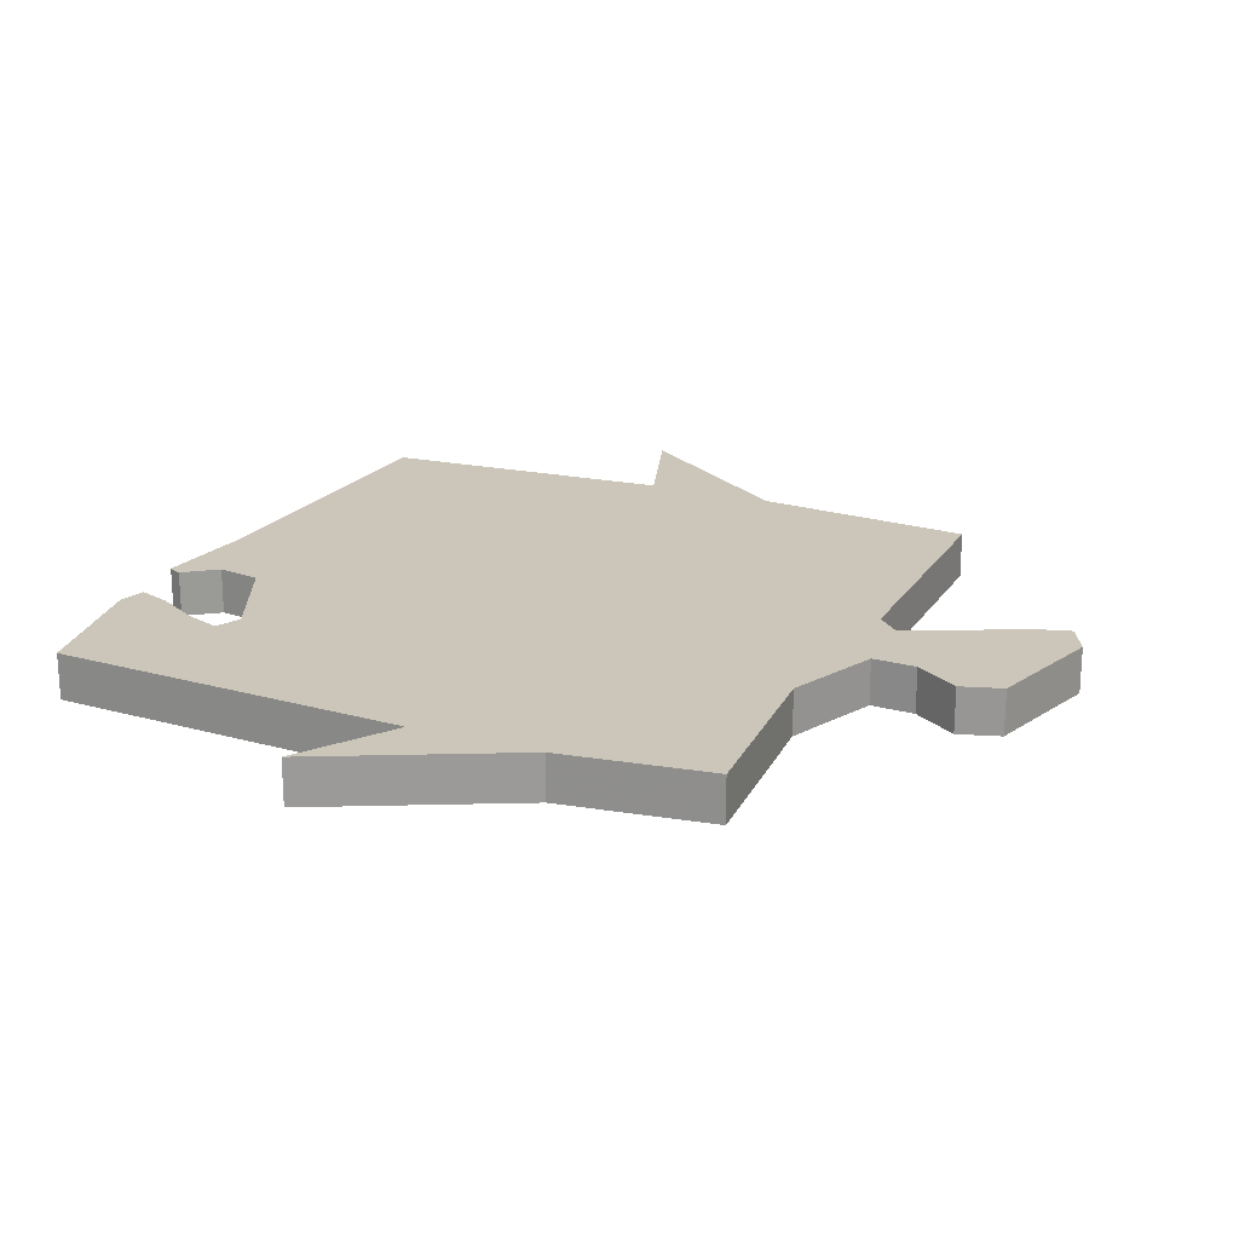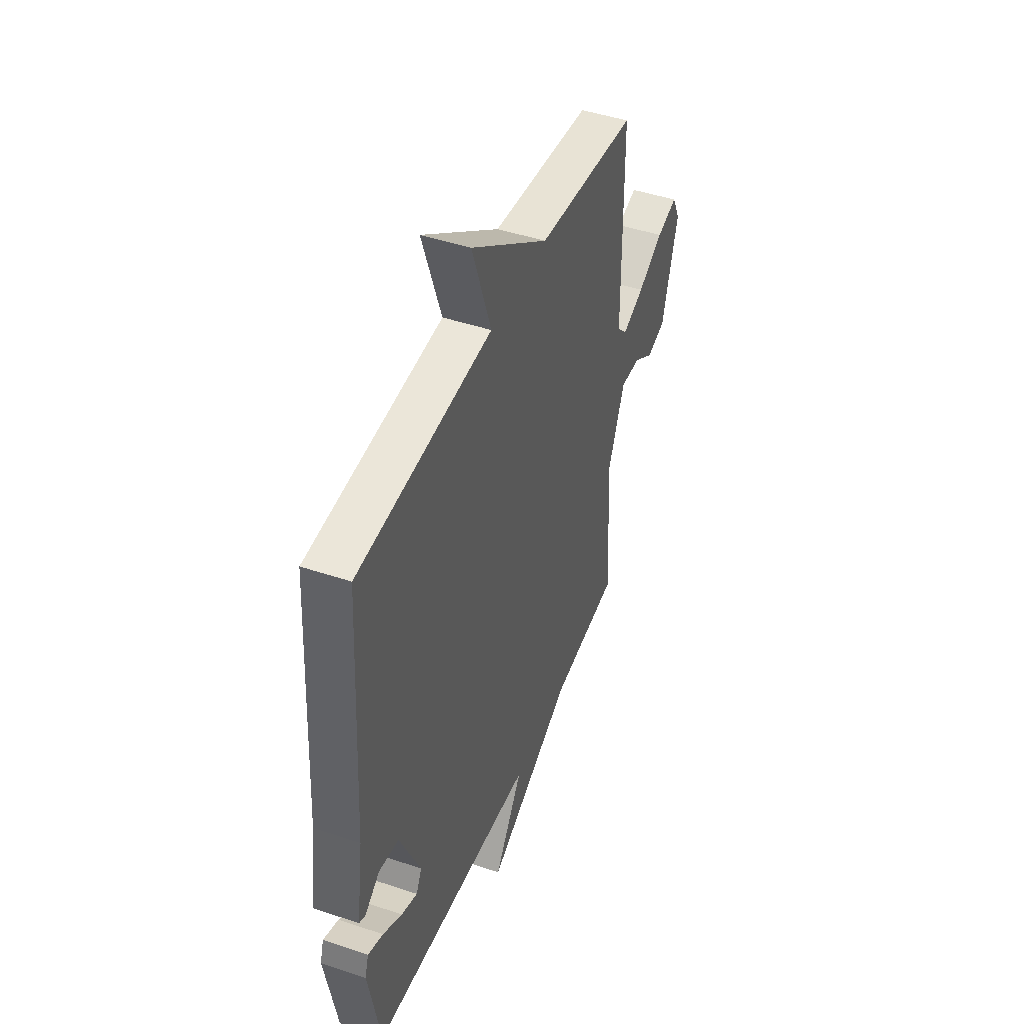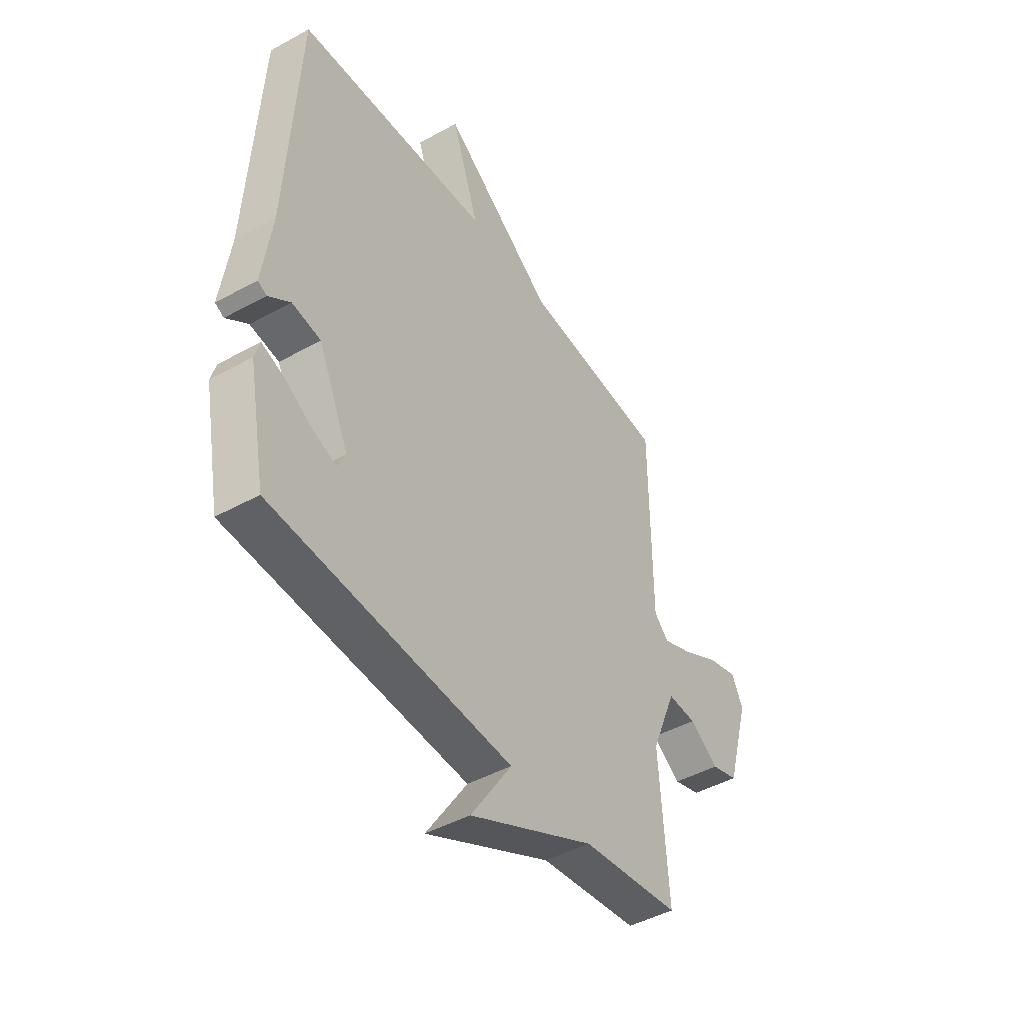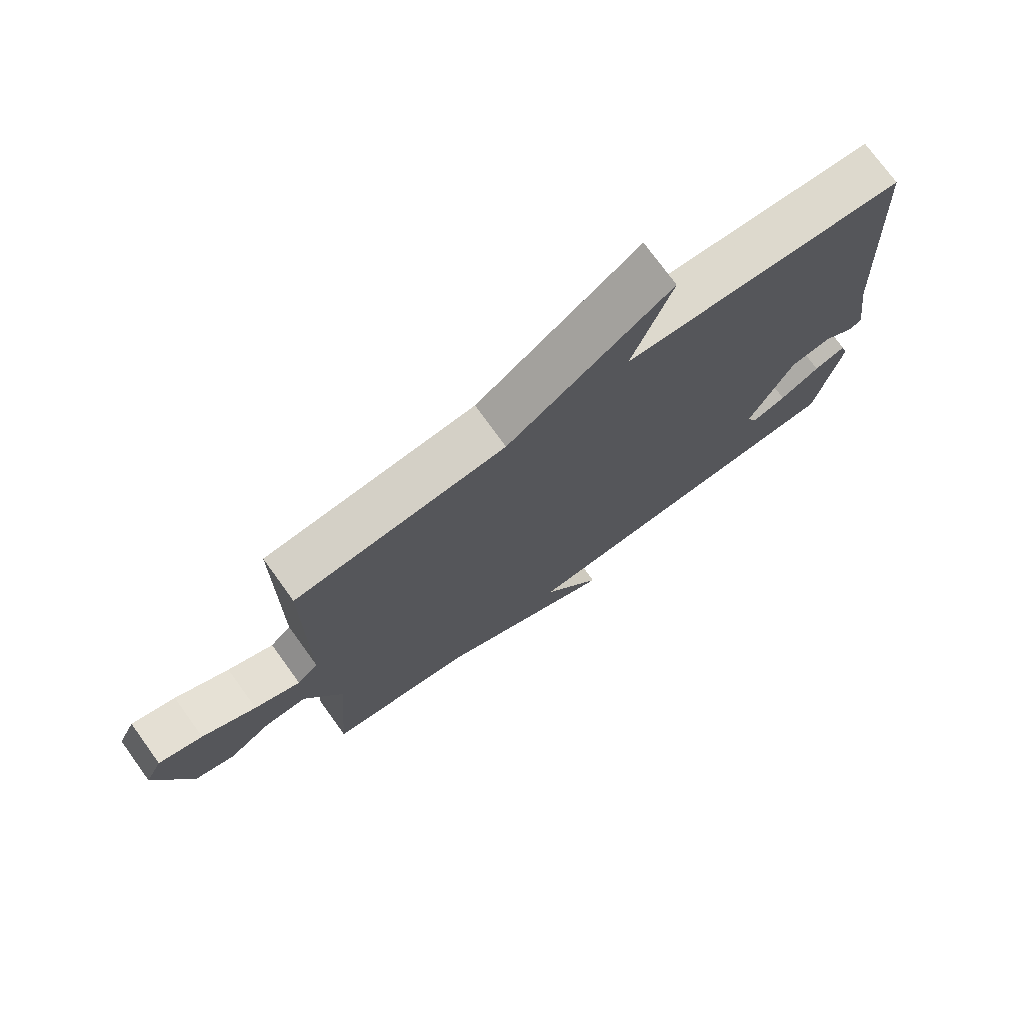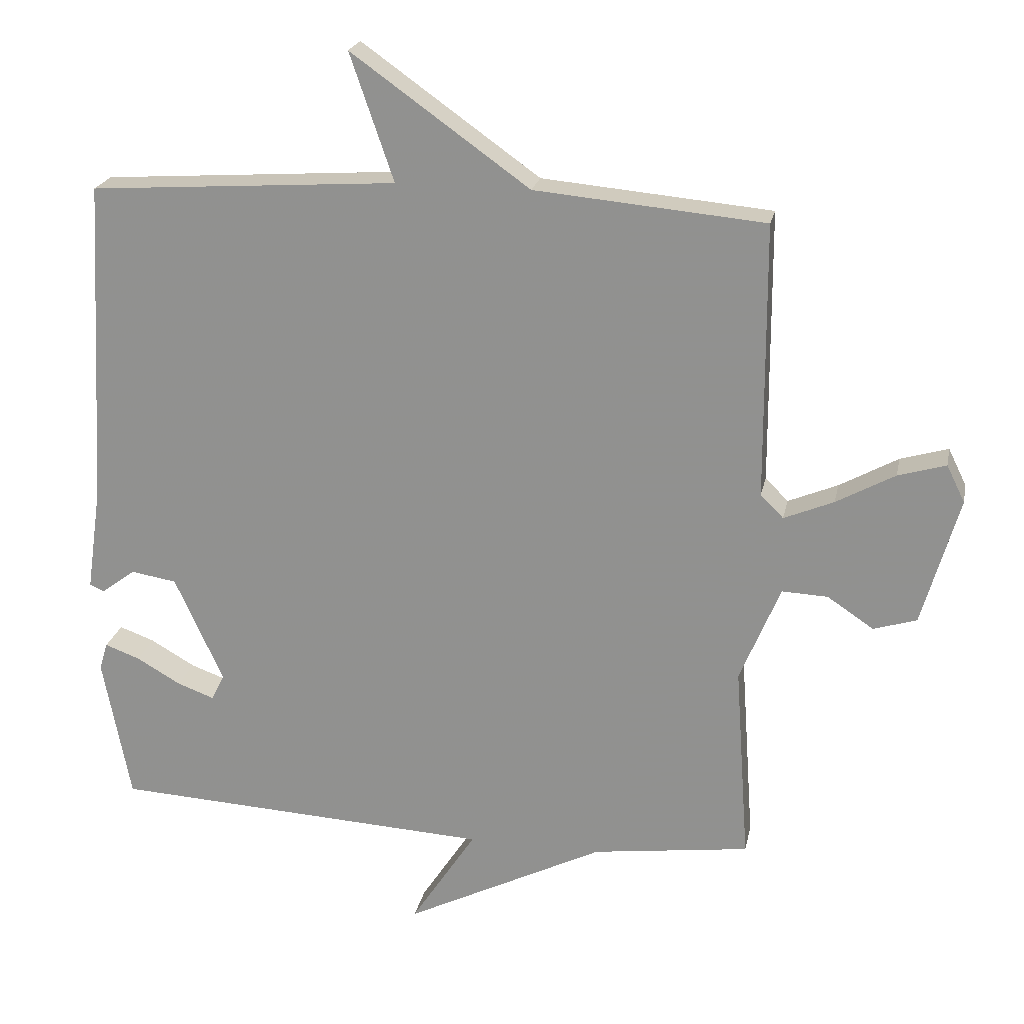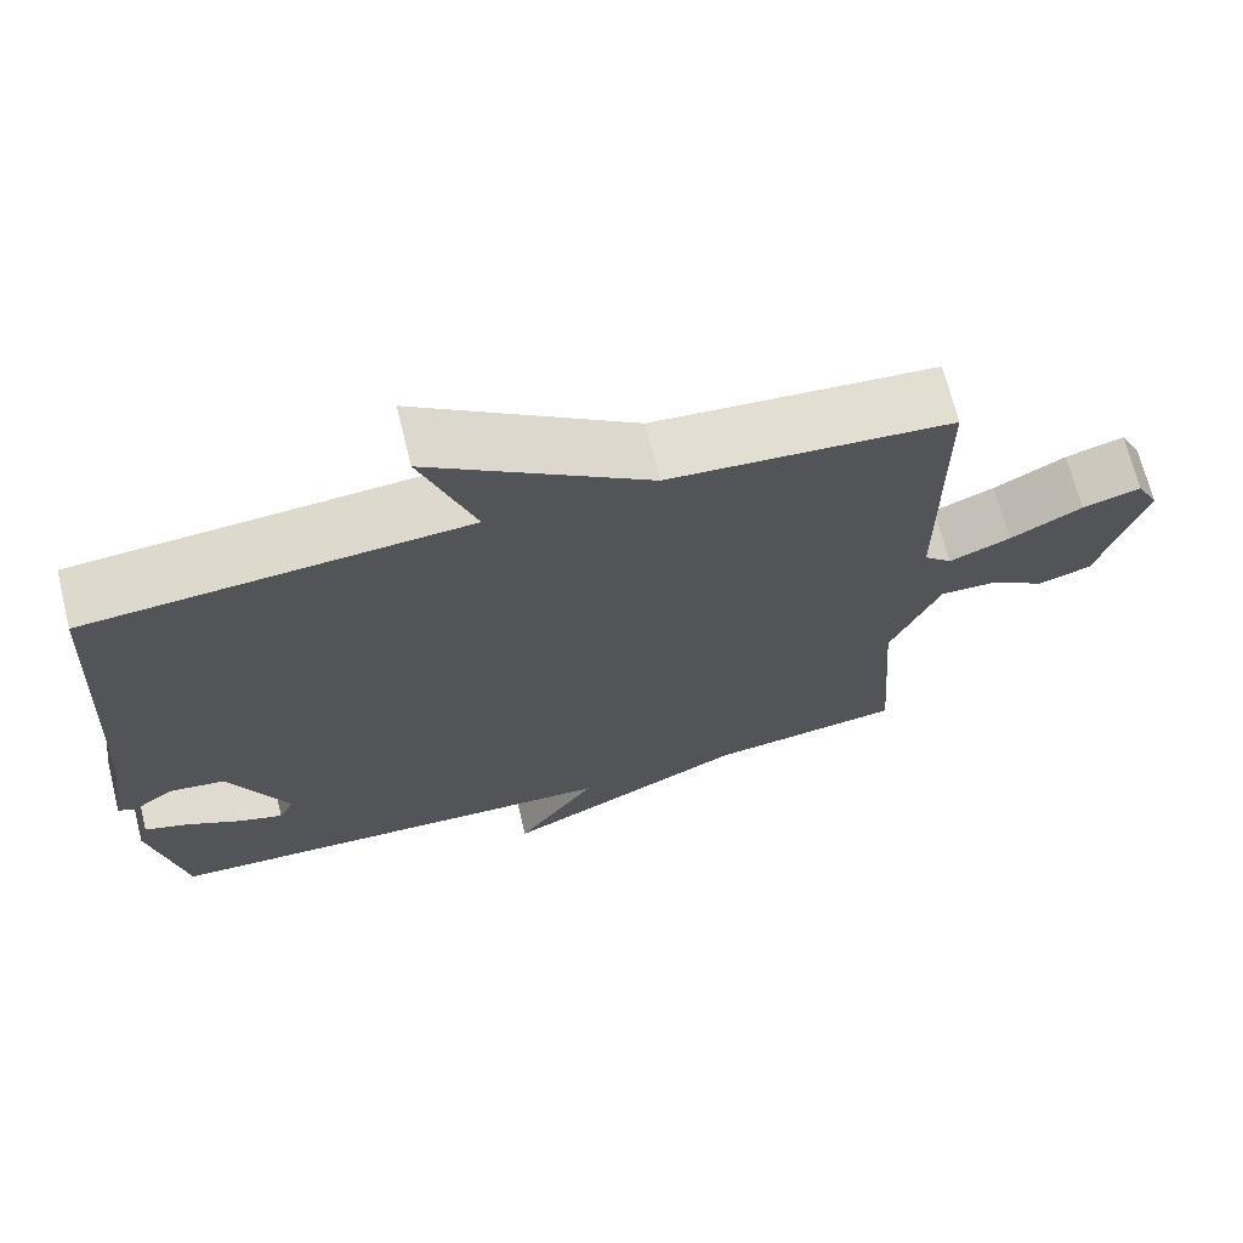
<metadata>
{"format":"obj","ext":"obj","renderer":"f3d","projection":"perspective","resolution":1024,"background":"white","views":[{"elev":20.9,"azim":-156.0,"up":"+Y"},{"elev":45.3,"azim":111.3,"up":"+Z"},{"elev":-45.3,"azim":122.5,"up":"+Z"},{"elev":74.9,"azim":-35.9,"up":"+Z"},{"elev":21.7,"azim":-168.6,"up":"+Z"},{"elev":69.7,"azim":165.9,"up":"+Z"}]}
</metadata>
<code>
v -0.5 0.07 0.5
v -0.158 0.07 0.531
v 0.107 0.07 0.72
v 0.042 0.07 0.531
v 0.5 0.07 0.5
v 0.527 0.07 0.013
v 0.549 0.07 -0.142
v 0.528 0.07 -0.152
v 0.477 0.07 -0.114
v 0.409 0.07 -0.125
v 0.337 0.07 -0.283
v 0.356 0.07 -0.322
v 0.411 0.07 -0.302
v 0.477 0.07 -0.264
v 0.529 0.07 -0.245
v 0.541 0.07 -0.286
v 0.5 0.07 -0.5
v -0.066 0.07 -0.531
v 0.031 0.07 -0.679
v -0.266 0.07 -0.531
v -0.5 0.07 -0.5
v -0.479 0.07 -0.205
v -0.539 0.07 -0.06
v -0.607 0.07 -0.063
v -0.676 0.07 -0.109
v -0.74 0.07 -0.089
v -0.795 0.07 0.102
v -0.768 0.07 0.157
v -0.697 0.07 0.136
v -0.61 0.07 0.088
v -0.536 0.07 0.057
v -0.502 0.07 0.091
v -0.5 0 0.5
v -0.158 0 0.531
v 0.107 0 0.72
v 0.042 0 0.531
v 0.5 0 0.5
v 0.527 0 0.013
v 0.549 0 -0.142
v 0.528 0 -0.152
v 0.477 0 -0.114
v 0.409 0 -0.125
v 0.337 0 -0.283
v 0.356 0 -0.322
v 0.411 0 -0.302
v 0.477 0 -0.264
v 0.529 0 -0.245
v 0.541 0 -0.286
v 0.5 0 -0.5
v -0.066 0 -0.531
v 0.031 0 -0.679
v -0.266 0 -0.531
v -0.5 0 -0.5
v -0.479 0 -0.205
v -0.539 0 -0.06
v -0.607 0 -0.063
v -0.676 0 -0.109
v -0.74 0 -0.089
v -0.795 0 0.102
v -0.768 0 0.157
v -0.697 0 0.136
v -0.61 0 0.088
v -0.536 0 0.057
v -0.502 0 0.091
f 28 29 30
f 27 28 30
f 26 27 30
f 25 26 30
f 24 25 30
f 23 24 30 31
f 22 23 31 32
f 20 21 22
f 20 22 32
f 19 20 32
f 18 19 32
f 15 16 17
f 14 15 17
f 13 14 17
f 12 13 17 18
f 32 1 2
f 18 32 2
f 12 18 2
f 11 12 2
f 6 7 8 9
f 6 9 10
f 5 6 10
f 4 5 10
f 2 3 4
f 2 4 10 11
f 62 61 60
f 62 60 59
f 62 59 58
f 62 58 57
f 62 57 56
f 63 62 56 55
f 64 63 55 54
f 54 53 52
f 64 54 52
f 64 52 51
f 64 51 50
f 49 48 47
f 49 47 46
f 49 46 45
f 50 49 45 44
f 34 33 64
f 34 64 50
f 34 50 44
f 34 44 43
f 41 40 39 38
f 42 41 38
f 42 38 37
f 42 37 36
f 36 35 34
f 43 42 36 34
f 1 33 34 2
f 2 34 35 3
f 3 35 36 4
f 4 36 37 5
f 5 37 38 6
f 6 38 39 7
f 7 39 40 8
f 8 40 41 9
f 9 41 42 10
f 10 42 43 11
f 11 43 44 12
f 12 44 45 13
f 13 45 46 14
f 14 46 47 15
f 15 47 48 16
f 16 48 49 17
f 17 49 50 18
f 18 50 51 19
f 19 51 52 20
f 20 52 53 21
f 21 53 54 22
f 22 54 55 23
f 23 55 56 24
f 24 56 57 25
f 25 57 58 26
f 26 58 59 27
f 27 59 60 28
f 28 60 61 29
f 29 61 62 30
f 30 62 63 31
f 31 63 64 32
f 32 64 33 1

</code>
